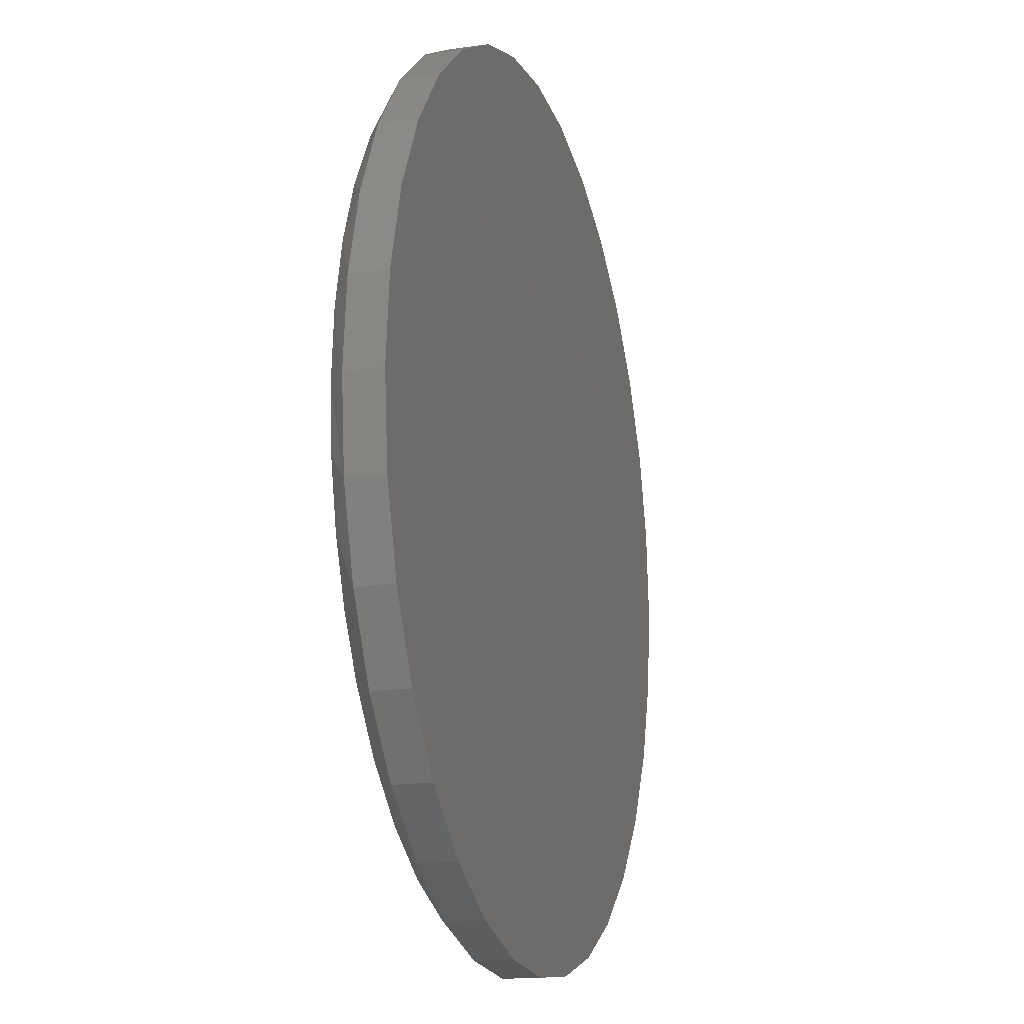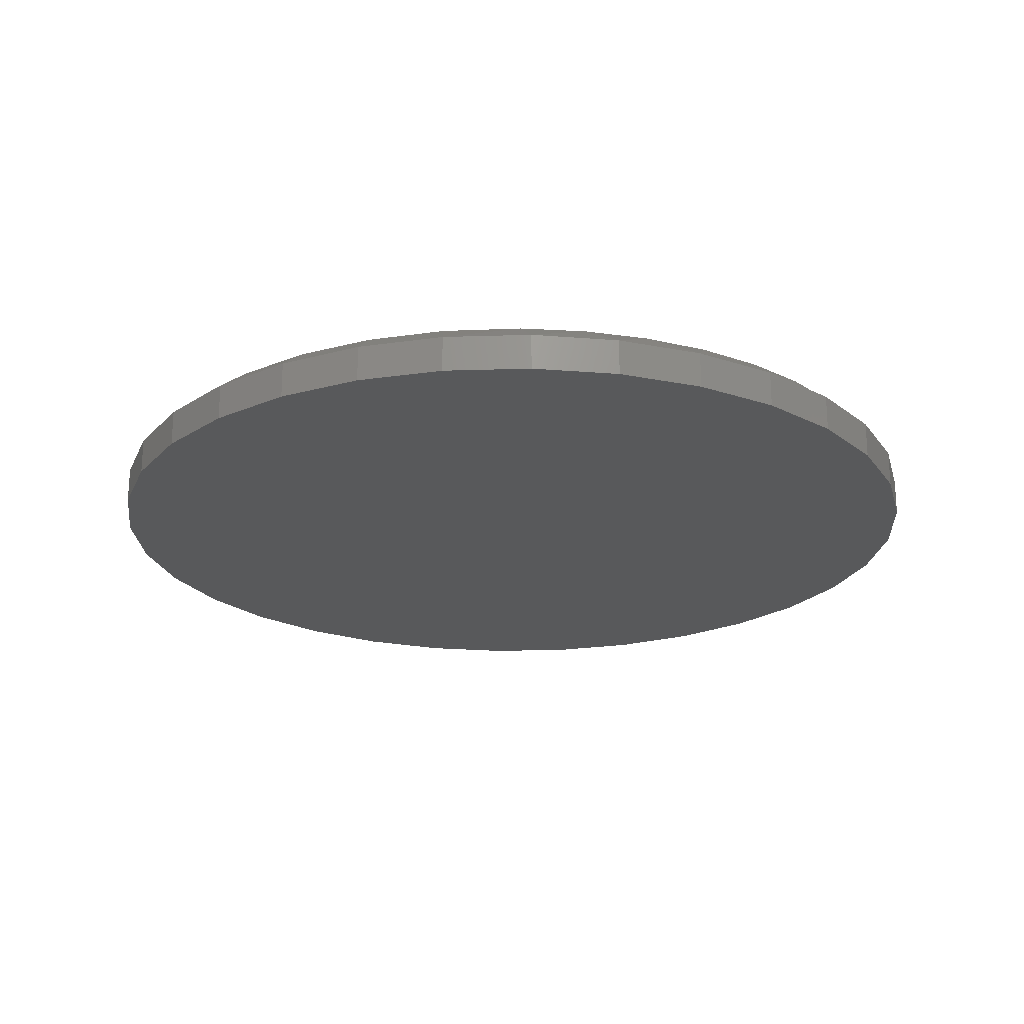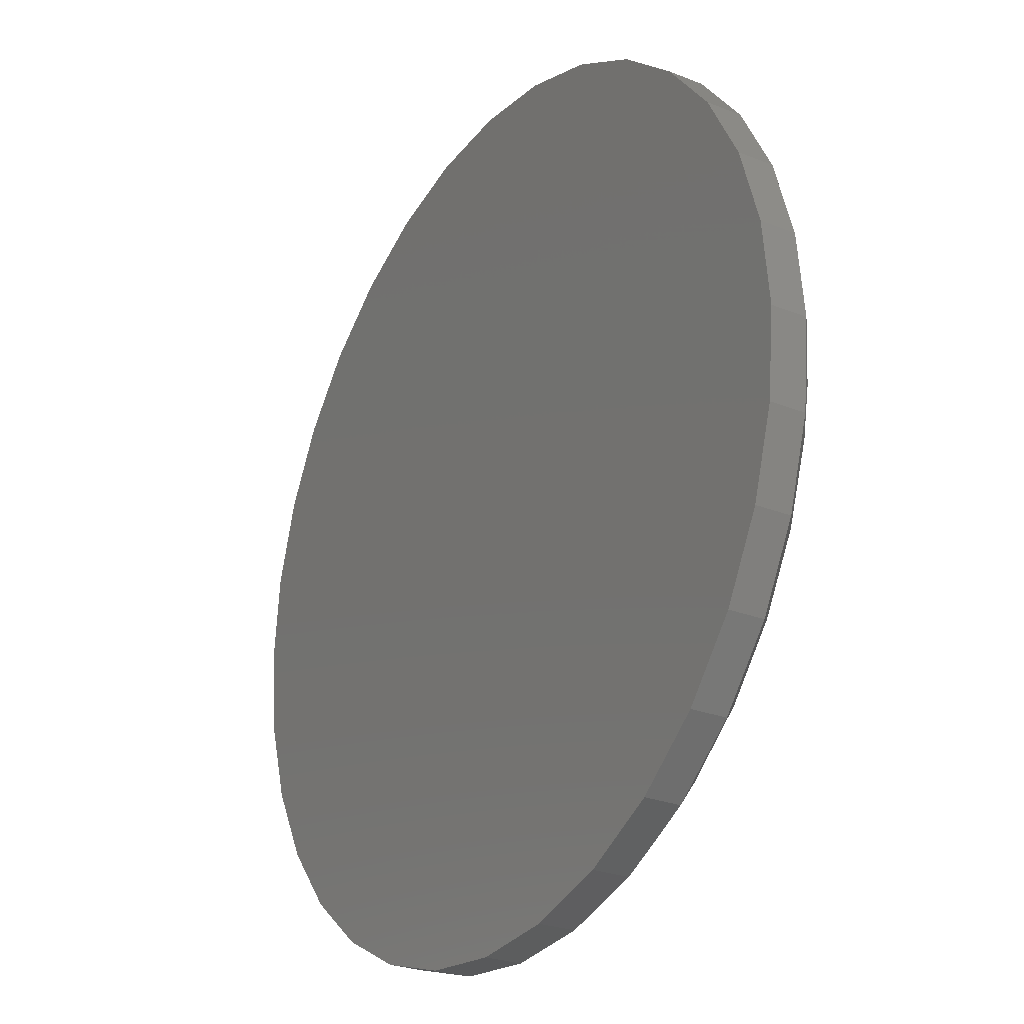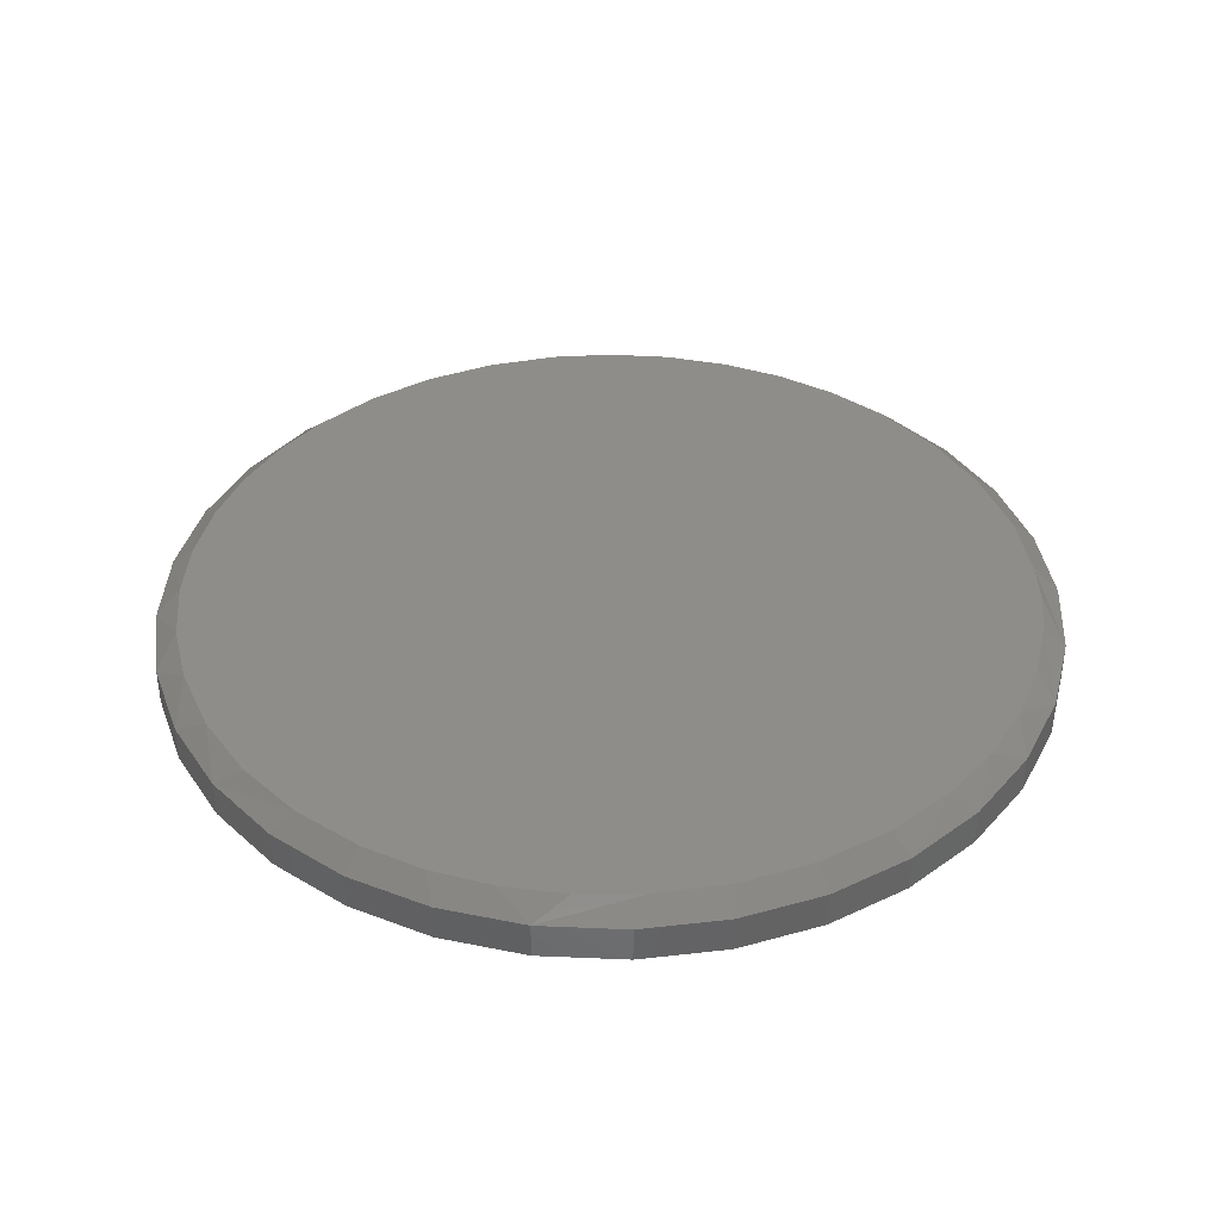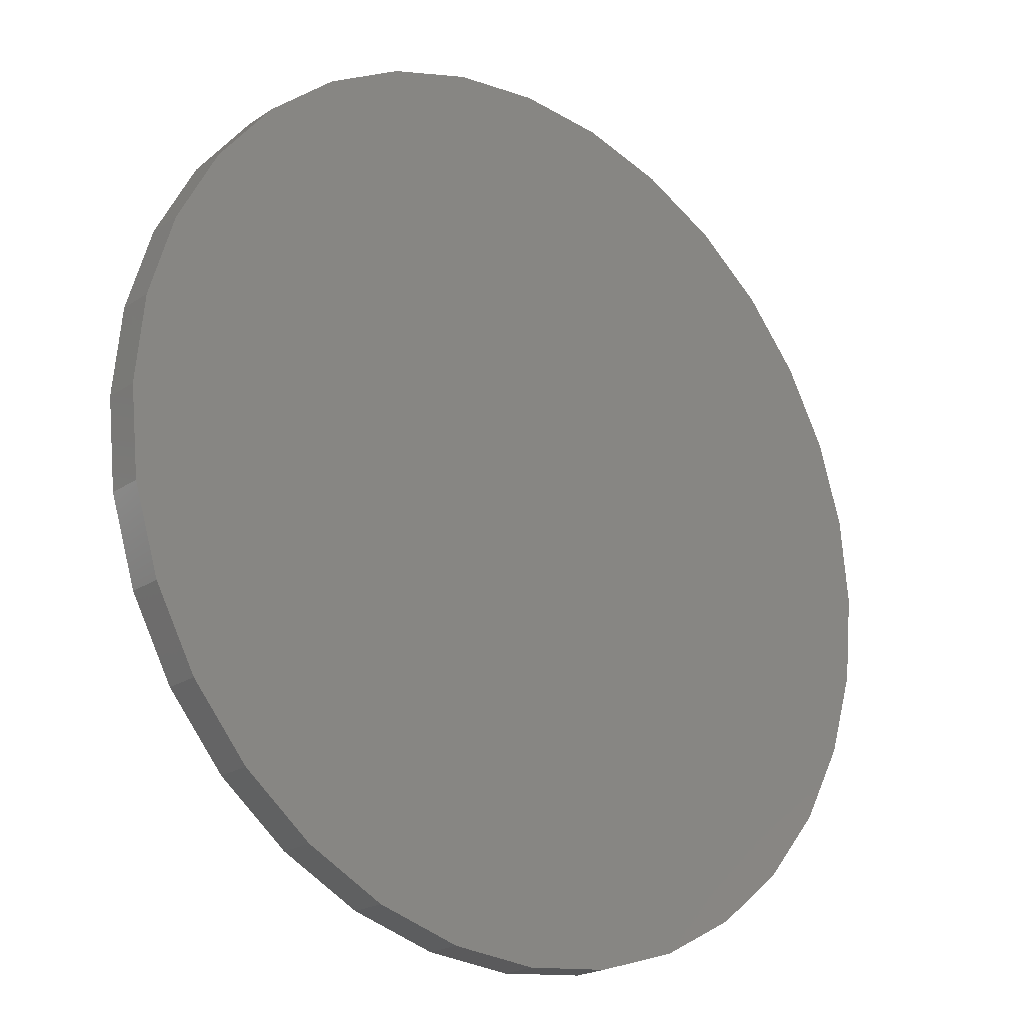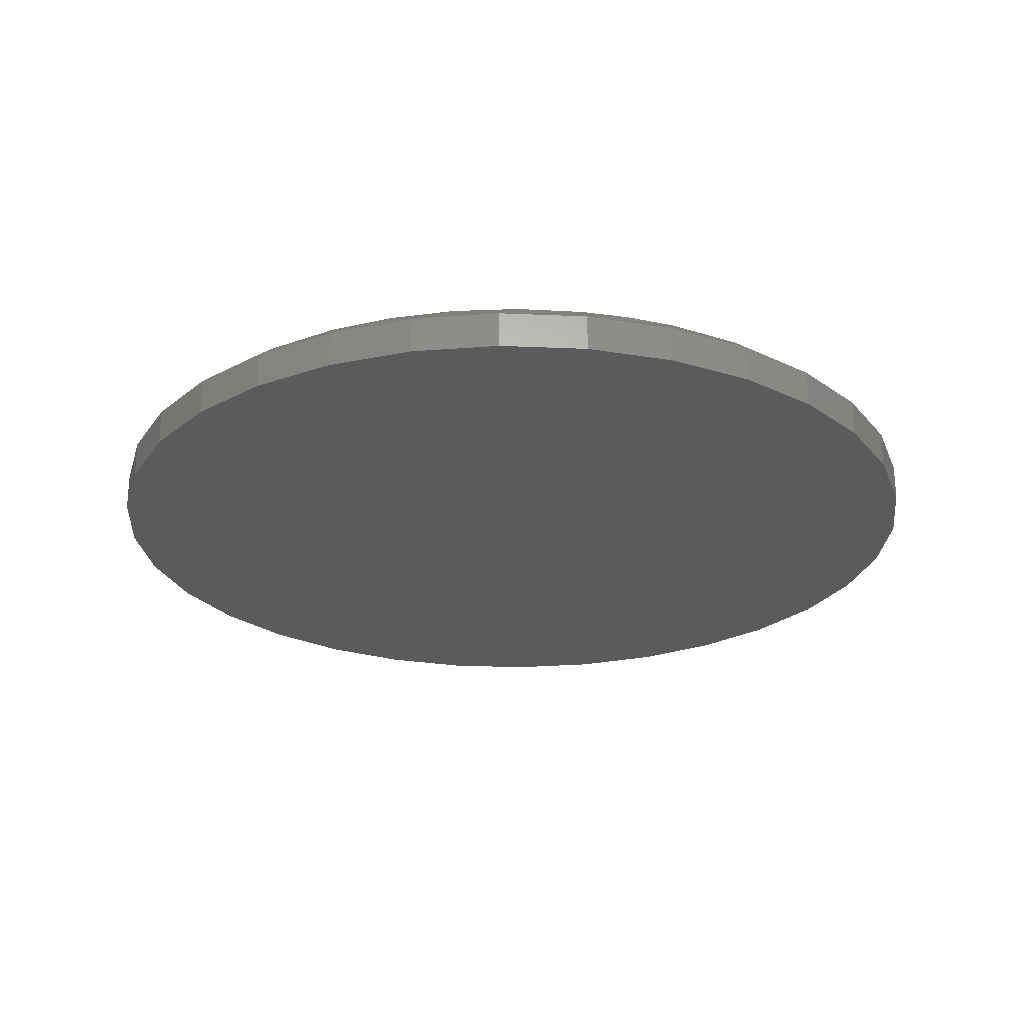
<metadata>
{"format":"stl","ext":"stl","renderer":"f3d","projection":"perspective","resolution":1024,"background":"white","views":[{"elev":-15.5,"azim":-73.3,"up":"+Z"},{"elev":-21.8,"azim":143.8,"up":"+Y"},{"elev":-26.0,"azim":57.7,"up":"+Z"},{"elev":38.6,"azim":8.7,"up":"+Y"},{"elev":-21.0,"azim":-40.0,"up":"+Z"},{"elev":-24.9,"azim":80.4,"up":"+Y"}]}
</metadata>
<code>
# stl→obj: 103 verts, 202 faces
v -0.04978 0.04688 0.7165
v 0.06005 0.04688 0.7169
v 0.1687 0.04688 0.7006
v -0.1583 0.04688 0.6994
v 0.007895 0.04688 -0.7188
v -0.09856 0.04688 -0.7109
v 0.1174 0.04688 -0.7104
v -0.2027 0.04688 -0.6873
v 0.2243 0.04688 -0.6855
v -0.3164 0.04688 -0.6415
v 0.3262 0.04688 -0.6445
v -0.4207 0.04688 -0.5771
v 0.4207 0.04688 -0.5885
v -0.5126 0.04688 -0.4958
v 0.5211 0.04688 -0.5033
v -0.5893 0.04688 -0.4002
v 0.6043 0.04688 -0.4013
v -0.6416 0.04688 -0.308
v 0.6675 0.04688 -0.2858
v -0.6798 0.04688 -0.2091
v 0.7085 0.04688 -0.1608
v -0.7031 0.04688 -0.1057
v 0.7222 0.04688 -0.08089
v -0.7109 0.04688 1.699e-07
v 0.7267 0.04688 -1.737e-16
v -0.702 0.04688 0.113
v 0.7183 0.04688 0.1095
v -0.6754 0.04688 0.2232
v 0.6934 0.04688 0.2164
v -0.6318 0.04688 0.3279
v 0.6524 0.04688 0.3183
v -0.5637 0.04688 0.4358
v 0.5964 0.04688 0.4128
v -0.4777 0.04688 0.53
v 0.5112 0.04688 0.5132
v -0.3763 0.04688 0.6075
v 0.4092 0.04688 0.5964
v -0.2629 0.04688 0.6659
v 0.2937 0.04688 0.6596
v 0.7658 0.01562 -2.784e-16
v 0.7658 -0.04688 -9.282e-17
v 0.7512 0.01562 -0.1479
v 0.7512 -0.04688 -0.1479
v 0.7081 0.01562 -0.29
v 0.7081 -0.04688 -0.29
v 0.6381 0.01562 -0.4211
v 0.6381 -0.04688 -0.4211
v 0.5438 0.01562 -0.5359
v 0.5438 -0.04688 -0.5359
v 0.429 0.01562 -0.6302
v 0.429 -0.04688 -0.6302
v 0.2979 0.01562 -0.7002
v 0.2979 -0.04688 -0.7002
v 0.1558 0.01562 -0.7433
v 0.1558 -0.04688 -0.7433
v 0.007895 0.01562 -0.7579
v 0.007895 -0.04688 -0.7579
v -0.14 0.01562 -0.7433
v -0.14 -0.04688 -0.7433
v -0.2821 0.01562 -0.7002
v -0.2821 -0.04688 -0.7002
v -0.4132 0.01562 -0.6302
v -0.4132 -0.04688 -0.6302
v -0.528 0.01562 -0.5359
v -0.528 -0.04688 -0.5359
v -0.6223 0.01562 -0.4211
v -0.6223 -0.04688 -0.4211
v -0.6923 0.01562 -0.29
v -0.6923 -0.04688 -0.29
v -0.7354 0.01562 -0.1479
v -0.7354 -0.04688 -0.1479
v -0.75 0.01562 9.281e-17
v -0.75 -0.04688 9.281e-17
v -0.7354 0.01562 0.1479
v -0.7354 -0.04688 0.1479
v -0.6923 0.01562 0.29
v -0.6923 -0.04688 0.29
v -0.6223 0.01562 0.4211
v -0.6223 -0.04688 0.4211
v -0.528 0.01562 0.5359
v -0.528 -0.04688 0.5359
v -0.4132 0.01562 0.6302
v -0.4132 -0.04688 0.6302
v -0.2821 0.01562 0.7002
v -0.2821 -0.04688 0.7002
v -0.14 0.01562 0.7433
v -0.14 -0.04688 0.7433
v 0.007895 0.01562 0.7579
v 0.007895 -0.04688 0.7579
v 0.1558 0.01562 0.7433
v 0.1558 -0.04688 0.7433
v 0.2979 0.01562 0.7002
v 0.2979 -0.04688 0.7002
v 0.429 0.01562 0.6302
v 0.429 -0.04688 0.6302
v 0.5438 0.01562 0.5359
v 0.5438 -0.04688 0.5359
v 0.6381 0.01562 0.4211
v 0.6381 -0.04688 0.4211
v 0.7081 0.01562 0.29
v 0.7081 -0.04688 0.29
v 0.7512 0.01562 0.1479
v 0.7512 -0.04688 0.1479
f 1 2 3
f 3 4 1
f 5 6 7
f 7 6 8
f 7 8 9
f 9 8 10
f 9 10 11
f 11 10 12
f 11 12 13
f 13 12 14
f 13 14 15
f 15 14 16
f 15 16 17
f 17 16 18
f 17 18 19
f 19 18 20
f 19 20 21
f 21 20 22
f 21 22 23
f 23 22 24
f 23 24 25
f 25 24 26
f 25 26 27
f 27 26 28
f 27 28 29
f 29 28 30
f 29 30 31
f 31 30 32
f 31 32 33
f 33 32 34
f 33 34 35
f 35 34 36
f 35 36 37
f 37 36 38
f 37 38 39
f 39 38 4
f 39 4 3
f 40 41 42
f 42 41 43
f 42 43 44
f 44 43 45
f 44 45 46
f 46 45 47
f 46 47 48
f 48 47 49
f 48 49 50
f 50 49 51
f 50 51 52
f 52 51 53
f 52 53 54
f 54 53 55
f 54 55 56
f 56 55 57
f 56 57 58
f 58 57 59
f 58 59 60
f 60 59 61
f 60 61 62
f 62 61 63
f 62 63 64
f 64 63 65
f 64 65 66
f 66 65 67
f 66 67 68
f 68 67 69
f 68 69 70
f 70 69 71
f 70 71 72
f 72 71 73
f 72 73 74
f 74 73 75
f 74 75 76
f 76 75 77
f 76 77 78
f 78 77 79
f 78 79 80
f 80 79 81
f 80 81 82
f 82 81 83
f 82 83 84
f 84 83 85
f 84 85 86
f 86 85 87
f 86 87 88
f 88 87 89
f 88 89 90
f 90 89 91
f 90 91 92
f 92 91 93
f 92 93 94
f 94 93 95
f 94 95 96
f 96 95 97
f 96 97 98
f 98 97 99
f 98 99 100
f 100 99 101
f 100 101 102
f 102 101 103
f 102 103 40
f 40 103 41
f 31 98 100
f 31 100 29
f 100 102 29
f 1 86 88
f 30 76 78
f 30 78 32
f 78 80 32
f 74 76 28
f 28 76 30
f 40 25 102
f 102 25 27
f 102 27 29
f 24 72 26
f 26 72 74
f 26 74 28
f 39 92 37
f 37 92 94
f 37 94 35
f 35 94 96
f 35 96 33
f 33 96 98
f 33 98 31
f 92 39 90
f 90 39 3
f 90 3 88
f 88 3 2
f 88 2 1
f 36 82 38
f 38 82 84
f 38 84 4
f 4 84 86
f 4 86 1
f 82 36 80
f 80 36 34
f 80 34 32
f 18 66 68
f 18 68 20
f 68 70 20
f 16 66 18
f 10 60 62
f 10 62 12
f 62 64 12
f 8 56 58
f 58 60 8
f 8 60 10
f 11 50 52
f 11 52 9
f 52 54 9
f 56 8 6
f 56 6 5
f 40 42 21
f 40 21 23
f 40 23 25
f 72 24 70
f 70 24 22
f 70 22 20
f 66 16 64
f 64 16 14
f 64 14 12
f 56 5 54
f 54 5 7
f 54 7 9
f 19 44 17
f 17 44 46
f 17 46 15
f 15 46 48
f 15 48 13
f 13 48 50
f 13 50 11
f 19 21 44
f 44 21 42
f 87 91 89
f 91 87 93
f 93 87 85
f 93 85 95
f 95 85 83
f 95 83 97
f 97 83 81
f 97 81 99
f 99 81 79
f 99 79 101
f 101 79 77
f 101 77 103
f 103 77 75
f 103 75 41
f 41 75 73
f 41 73 43
f 43 73 71
f 43 71 45
f 45 71 69
f 45 69 47
f 47 69 67
f 47 67 49
f 49 67 65
f 49 65 51
f 51 65 63
f 51 63 53
f 53 63 61
f 53 61 55
f 55 61 59
f 55 59 57

</code>
